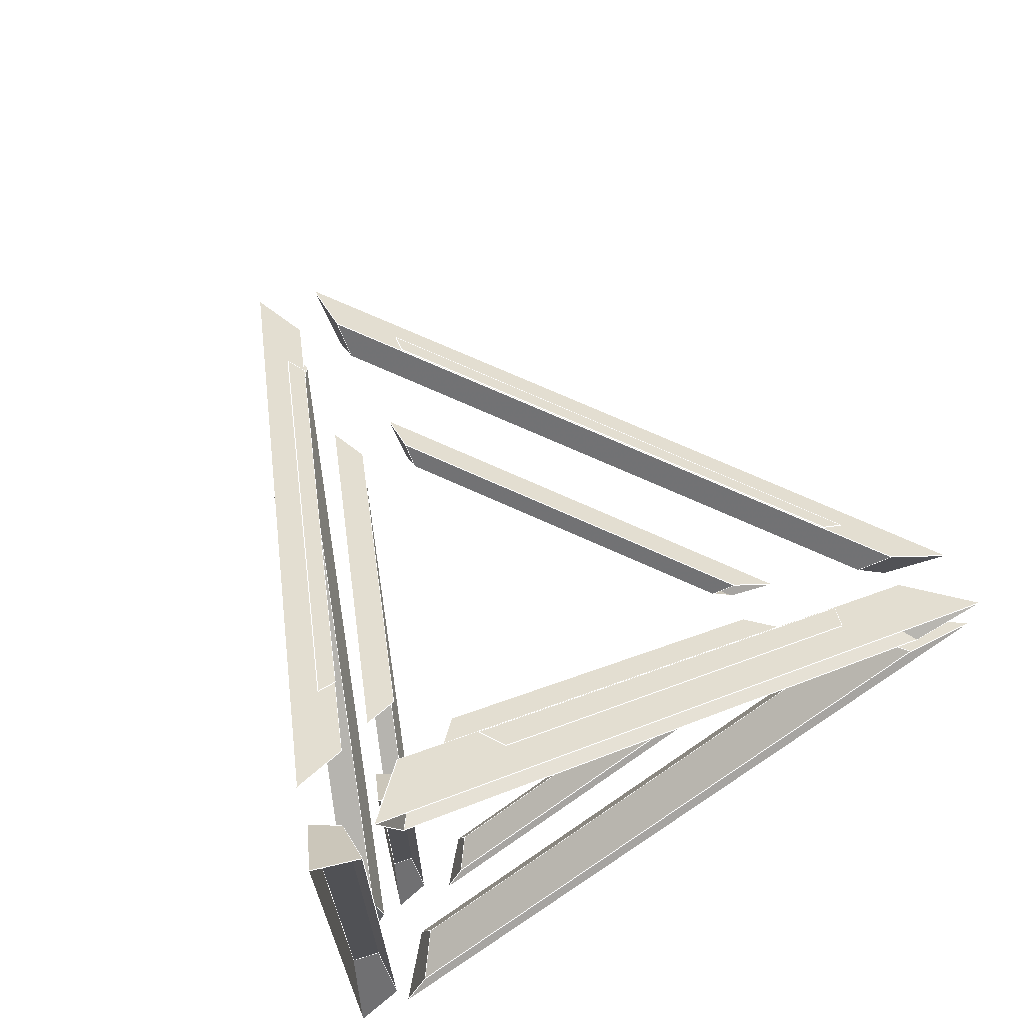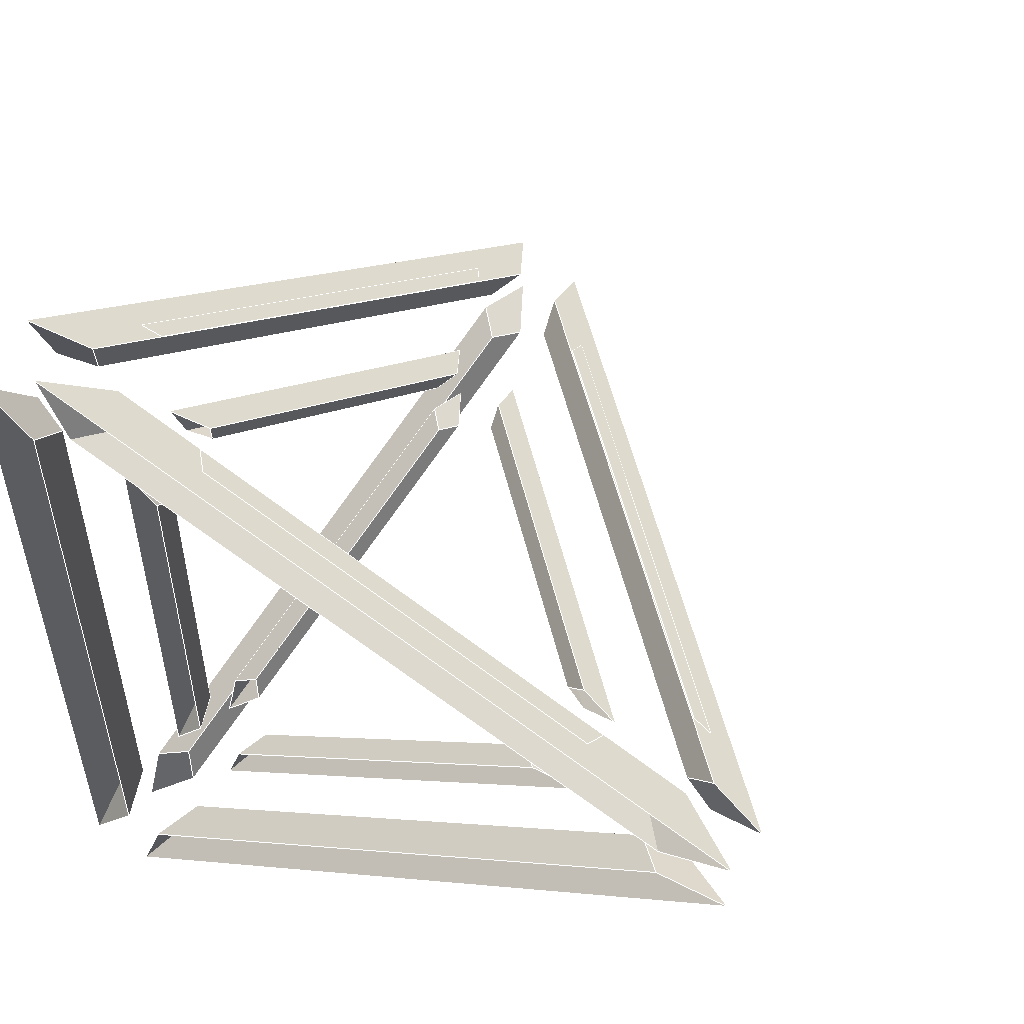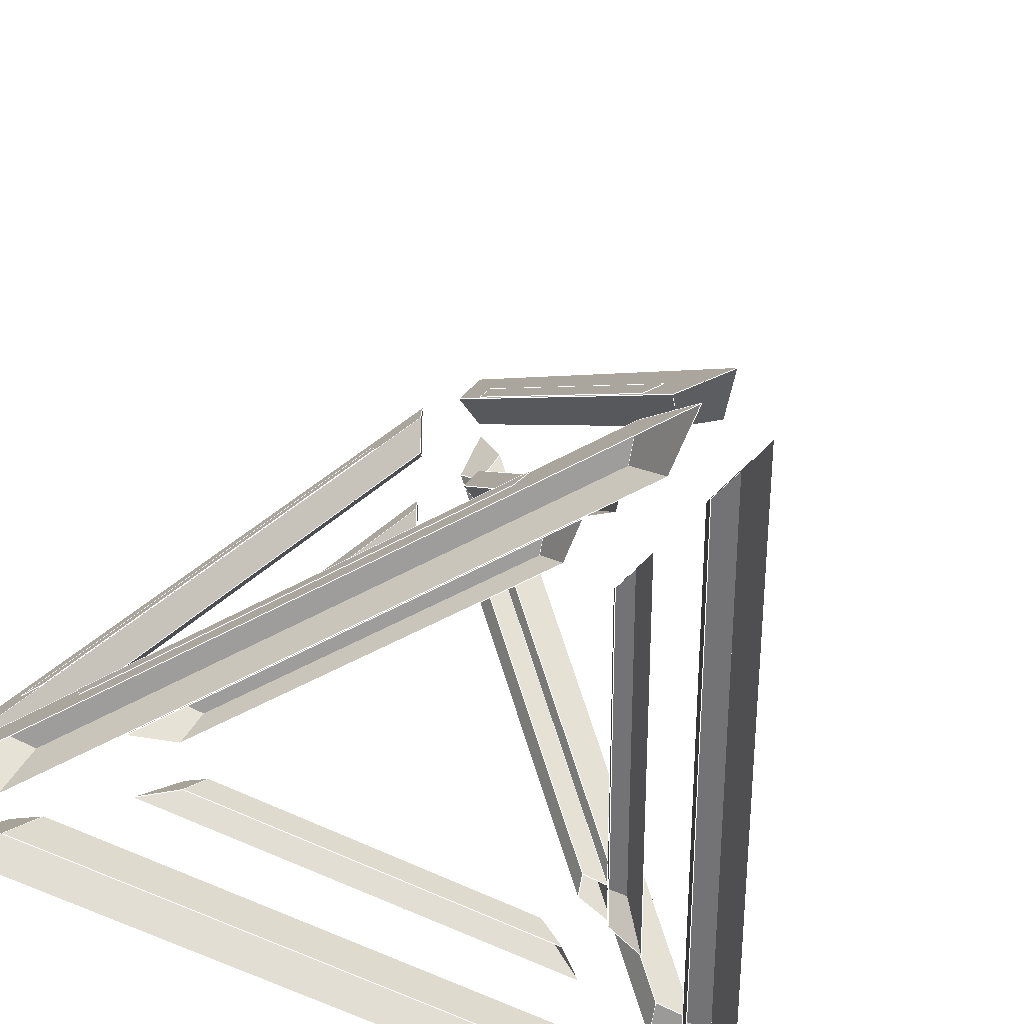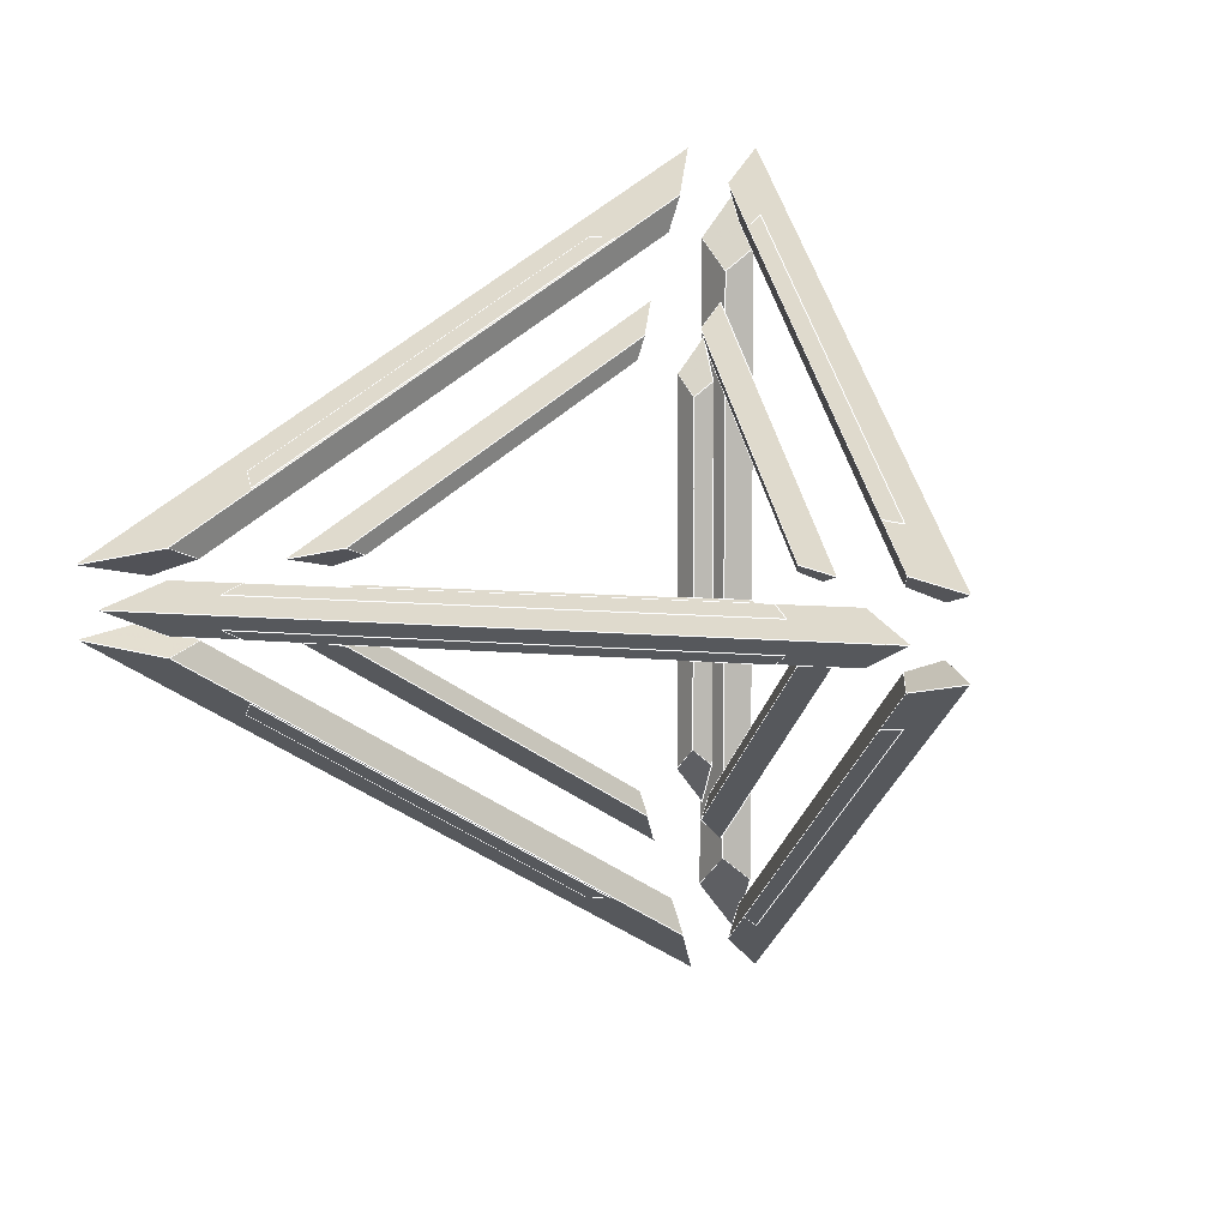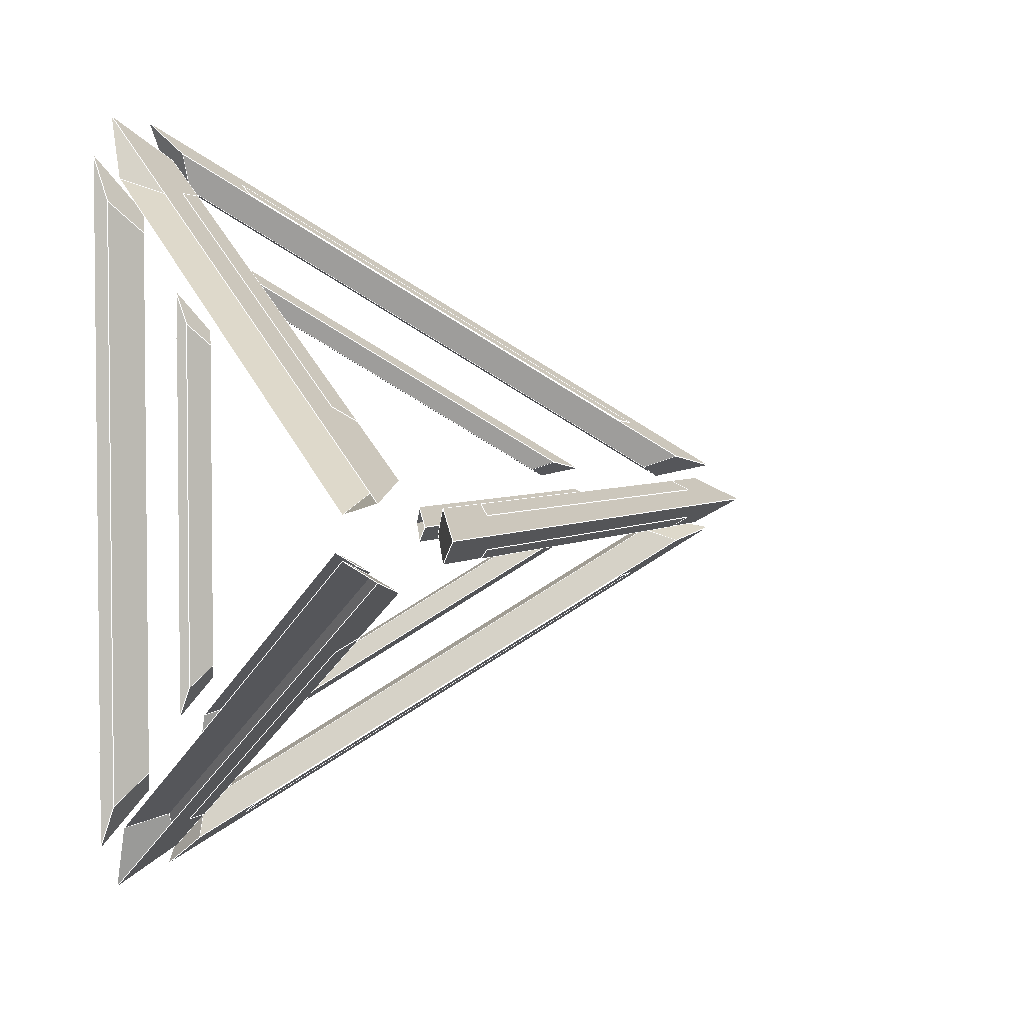
<metadata>
{"format":"obj","ext":"obj","renderer":"f3d","projection":"perspective","resolution":1024,"background":"white","views":[{"elev":69.2,"azim":-28.7,"up":"+Z"},{"elev":52.9,"azim":23.4,"up":"+Z"},{"elev":-55.0,"azim":60.3,"up":"+Y"},{"elev":6.6,"azim":146.4,"up":"+Z"},{"elev":3.5,"azim":61.5,"up":"+Z"}]}
</metadata>
<code>
v -5.9e-05 0.3852 0.04514
v -0.02019 0.3572 0.03352
v -0.0395 0.384 0.02237
v -0.01956 0.4376 0.03388
v -0.2203 -0.1017 0.3355
v -0.2275 -0.1212 0.394
v -0.01956 0.4376 0.03388
v -0.0395 0.384 0.02237
v -0.2275 -0.1212 0.394
v -0.1814 -0.1022 0.3593
v -5.9e-05 0.3852 0.04514
v -0.01956 0.4376 0.03388
v -0.2275 -0.1212 0.394
v -0.2203 -0.1017 0.3355
v -0.1873 -0.09199 0.323
v -0.1814 -0.1022 0.3593
v -0.1873 -0.09199 0.323
v -0.02019 0.3572 0.03352
v -5.9e-05 0.3852 0.04514
v -0.1814 -0.1022 0.3593
v -0.02019 0.3572 0.03352
v -0.1873 -0.09199 0.323
v -0.2203 -0.1017 0.3355
v -0.0395 0.384 0.02237
v -0.1443 -0.06166 0.25
v -0.1136 -0.04901 0.2268
v -0.006586 0.2387 0.04138
v -0.01956 0.2736 0.03388
v -0.1395 -0.04874 0.211
v -0.1443 -0.06166 0.25
v -0.01956 0.2736 0.03388
v -0.03283 0.2379 0.02623
v -0.1176 -0.04225 0.2027
v -0.1395 -0.04874 0.211
v -0.03283 0.2379 0.02623
v -0.01998 0.22 0.03364
v -0.1136 -0.04901 0.2268
v -0.1176 -0.04225 0.2027
v -0.01998 0.22 0.03364
v -0.006586 0.2387 0.04138
v -0.006586 0.2387 0.04138
v -0.01998 0.22 0.03364
v -0.03283 0.2379 0.02623
v -0.01956 0.2736 0.03388
v -0.2162 -0.09082 -0.3284
v -0.2229 -0.1087 -0.386
v -0.1773 -0.0912 -0.3522
v -0.1836 -0.08184 -0.3165
v -0.01956 0.4376 -0.03388
v -0.0395 0.384 -0.02237
v -0.02019 0.3572 -0.03352
v -5.9e-05 0.3852 -0.04514
v -0.1773 -0.0912 -0.3522
v -0.2229 -0.1087 -0.386
v -0.01956 0.4376 -0.03388
v -5.9e-05 0.3852 -0.04514
v -0.2229 -0.1087 -0.386
v -0.2162 -0.09082 -0.3284
v -0.0395 0.384 -0.02237
v -0.01956 0.4376 -0.03388
v -0.1836 -0.08184 -0.3165
v -0.02019 0.3572 -0.03352
v -0.0395 0.384 -0.02237
v -0.2162 -0.09082 -0.3284
v -0.02019 0.3572 -0.03352
v -0.1836 -0.08184 -0.3165
v -0.1773 -0.0912 -0.3522
v -5.9e-05 0.3852 -0.04514
v 0.3945 -0.09393 -0.02325
v 0.4485 -0.1125 0
v 0.3945 -0.09393 0.02325
v 0.3664 -0.08432 0
v 0.4485 -0.1125 0
v 0.3945 -0.09393 -0.02325
v 0.03913 0.3835 -0.02325
v 0.03913 0.4376 0
v 0.3945 -0.09393 0.02325
v 0.4485 -0.1125 0
v 0.03913 0.4376 0
v 0.03913 0.3835 0.02325
v 0.03913 0.3835 0.02325
v 0.03913 0.4376 0
v 0.03913 0.3835 -0.02325
v 0.03913 0.3555 0
v 0.03913 0.3555 0
v 0.3664 -0.08432 0
v 0.3945 -0.09393 0.02325
v 0.03913 0.3835 0.02325
v 0.3664 -0.08432 0
v 0.03913 0.3555 0
v 0.03913 0.3835 -0.02325
v 0.3945 -0.09393 -0.02325
v -0.01956 0.2736 -0.03388
v -0.03283 0.2379 -0.02623
v -0.01998 0.22 -0.03364
v -0.006586 0.2387 -0.04138
v -0.1111 -0.04225 -0.2225
v -0.1414 -0.0539 -0.2449
v -0.01956 0.2736 -0.03388
v -0.006586 0.2387 -0.04138
v -0.1414 -0.0539 -0.2449
v -0.137 -0.04199 -0.2066
v -0.03283 0.2379 -0.02623
v -0.01956 0.2736 -0.03388
v -0.137 -0.04199 -0.2066
v -0.1153 -0.03602 -0.1987
v -0.01998 0.22 -0.03364
v -0.03283 0.2379 -0.02623
v -0.1153 -0.03602 -0.1987
v -0.1111 -0.04225 -0.2225
v -0.006586 0.2387 -0.04138
v -0.01998 0.22 -0.03364
v 0.23 -0.03751 0
v 0.2486 -0.04391 0.01547
v 0.03913 0.2376 0.01547
v 0.03913 0.2189 0
v 0.2486 -0.04391 -0.01547
v 0.23 -0.03751 0
v 0.03913 0.2189 0
v 0.03913 0.2376 -0.01547
v 0.2846 -0.05625 0
v 0.2486 -0.04391 -0.01547
v 0.03913 0.2376 -0.01547
v 0.03913 0.2736 0
v 0.2486 -0.04391 0.01547
v 0.2846 -0.05625 0
v 0.03913 0.2736 0
v 0.03913 0.2376 0.01547
v 0.03913 0.2376 0.01547
v 0.03913 0.2736 0
v 0.03913 0.2376 -0.01547
v 0.03913 0.2189 0
v -0.2298 -0.1274 -0.307
v -0.2041 -0.137 -0.2847
v -0.2041 -0.1759 -0.3169
v -0.2479 -0.1759 -0.3683
v -0.2041 -0.137 0.2786
v -0.2298 -0.1274 0.3004
v -0.2479 -0.1759 0.3606
v -0.2041 -0.1759 0.3102
v -0.2041 -0.1759 -0.3169
v -0.2041 -0.137 -0.2847
v -0.2041 -0.137 0.2786
v -0.2041 -0.1759 0.3102
v -0.2041 -0.137 -0.2847
v -0.2298 -0.1274 -0.307
v -0.2298 -0.1274 0.3004
v -0.2041 -0.137 0.2786
v -0.2298 -0.1274 -0.307
v -0.2479 -0.1759 -0.3683
v -0.2479 -0.1759 0.3606
v -0.2298 -0.1274 0.3004
v -0.1449 -0.127 0.3489
v -0.1883 -0.1759 0.3949
v 0.4408 -0.1759 0.0317
v 0.3785 -0.127 0.0467
v -0.1386 -0.137 0.3142
v -0.1449 -0.127 0.3489
v 0.3785 -0.127 0.0467
v 0.3451 -0.137 0.03499
v -0.166 -0.1759 0.33
v -0.1386 -0.137 0.3142
v 0.3451 -0.137 0.03499
v 0.3728 -0.1759 0.01896
v 0.3785 -0.127 0.0467
v 0.4408 -0.1759 0.0317
v 0.3728 -0.1759 0.01896
v 0.3451 -0.137 0.03499
v -0.1449 -0.127 0.3489
v -0.1386 -0.137 0.3142
v -0.166 -0.1759 0.33
v -0.1883 -0.1759 0.3949
v -0.1649 -0.117 -0.2221
v -0.1529 -0.08479 -0.1813
v -0.1358 -0.09116 -0.1665
v -0.1358 -0.117 -0.1879
v -0.1649 -0.117 0.2173
v -0.1358 -0.117 0.1838
v -0.1358 -0.09116 0.1628
v -0.1529 -0.08479 0.1773
v -0.1358 -0.117 -0.1879
v -0.1358 -0.09116 -0.1665
v -0.1358 -0.09116 0.1628
v -0.1358 -0.117 0.1838
v -0.1358 -0.09116 -0.1665
v -0.1529 -0.08479 -0.1813
v -0.1529 -0.08479 0.1773
v -0.1358 -0.09116 0.1628
v -0.1529 -0.08479 -0.1813
v -0.1649 -0.117 -0.2221
v -0.1649 -0.117 0.2173
v -0.1529 -0.08479 0.1773
v -0.07681 -0.08451 0.2208
v -0.1057 -0.117 0.2514
v 0.2735 -0.117 0.03251
v 0.232 -0.08451 0.04249
v -0.07264 -0.09116 0.1978
v -0.07681 -0.08451 0.2208
v 0.232 -0.08451 0.04249
v 0.2098 -0.09116 0.03469
v -0.09084 -0.117 0.2083
v -0.07264 -0.09116 0.1978
v 0.2098 -0.09116 0.03469
v 0.2283 -0.117 0.02403
v 0.232 -0.08451 0.04249
v 0.2735 -0.117 0.03251
v 0.2283 -0.117 0.02403
v 0.2098 -0.09116 0.03469
v -0.07264 -0.09116 0.1978
v -0.09084 -0.117 0.2083
v -0.1057 -0.117 0.2514
v -0.07681 -0.08451 0.2208
v -0.09444 -0.117 -0.2104
v -0.07586 -0.09116 -0.1996
v -0.08031 -0.08451 -0.2228
v -0.1099 -0.117 -0.2539
v -0.1099 -0.117 -0.2539
v -0.08031 -0.08451 -0.2228
v 0.232 -0.08451 -0.04249
v 0.2735 -0.117 -0.03251
v 0.2283 -0.117 -0.02403
v 0.2735 -0.117 -0.03251
v 0.232 -0.08451 -0.04249
v 0.2098 -0.09116 -0.03469
v -0.07586 -0.09116 -0.1996
v -0.09444 -0.117 -0.2104
v 0.2283 -0.117 -0.02403
v 0.2098 -0.09116 -0.03469
v -0.08031 -0.08451 -0.2228
v -0.07586 -0.09116 -0.1996
v 0.2098 -0.09116 -0.03469
v 0.232 -0.08451 -0.04249
v -0.1439 -0.137 -0.3173
v -0.1505 -0.127 -0.3521
v -0.195 -0.1759 -0.3988
v -0.1718 -0.1759 -0.3334
v -0.1439 -0.137 -0.3173
v -0.1718 -0.1759 -0.3334
v 0.3728 -0.1759 -0.01896
v 0.3451 -0.137 -0.03499
v -0.195 -0.1759 -0.3988
v -0.1505 -0.127 -0.3521
v 0.3785 -0.127 -0.0467
v 0.4408 -0.1759 -0.0317
v 0.3728 -0.1759 -0.01896
v 0.4408 -0.1759 -0.0317
v 0.3785 -0.127 -0.0467
v 0.3451 -0.137 -0.03499
v -0.1505 -0.127 -0.3521
v -0.1439 -0.137 -0.3173
v 0.3451 -0.137 -0.03499
v 0.3785 -0.127 -0.0467
v -0.07217 -0.1281 0.3084
v -0.05854 -0.1489 0.3095
v 0.2926 -0.1489 0.1068
v 0.2992 -0.1281 0.094
v 0.3031 -0.1281 -0.09169
v 0.2973 -0.1489 -0.104
v -0.05381 -0.1489 -0.3067
v -0.06817 -0.1281 -0.3061
v 0.3715 -0.04038 -0.01455
v 0.3536 -0.03681 -0.02337
v 0.08273 0.3271 -0.02337
v 0.08514 0.3447 -0.01441
v 0.3536 -0.03681 0.02337
v 0.3715 -0.04038 0.01455
v 0.08528 0.3457 0.0139
v 0.08273 0.3271 0.02337
v -0.1565 -0.03681 -0.3179
v -0.1732 -0.04038 -0.329
v -0.0306 0.3457 -0.0808
v -0.02113 0.3271 -0.08333
v -0.1983 -0.04038 -0.3145
v -0.197 -0.03681 -0.2945
v -0.0616 0.3271 -0.05996
v -0.05505 0.3447 -0.06653
v -0.197 -0.03681 0.2945
v -0.1983 -0.04038 0.3145
v -0.05467 0.3457 0.0669
v -0.0616 0.3271 0.05996
v -0.1732 -0.04038 0.329
v -0.1565 -0.03681 0.3179
v -0.02113 0.3271 0.08333
v -0.03009 0.3447 0.08094
v -0.231 -0.1281 -0.2167
v -0.2387 -0.1489 -0.2054
v -0.2387 -0.1489 0.2
v -0.231 -0.1281 0.2121
f 1 2 3
f 1 3 4
f 5 6 7
f 5 7 8
f 9 10 11
f 9 11 12
f 13 14 15
f 13 15 16
f 17 18 19
f 17 19 20
f 21 22 23
f 21 23 24
f 25 26 27
f 25 27 28
f 29 30 31
f 29 31 32
f 33 34 35
f 33 35 36
f 37 38 39
f 37 39 40
f 41 42 43
f 41 43 44
f 45 46 47
f 45 47 48
f 49 50 51
f 49 51 52
f 53 54 55
f 53 55 56
f 57 58 59
f 57 59 60
f 61 62 63
f 61 63 64
f 65 66 67
f 65 67 68
f 69 70 71
f 69 71 72
f 73 74 75
f 73 75 76
f 77 78 79
f 77 79 80
f 81 82 83
f 81 83 84
f 85 86 87
f 85 87 88
f 89 90 91
f 89 91 92
f 93 94 95
f 93 95 96
f 97 98 99
f 97 99 100
f 101 102 103
f 101 103 104
f 105 106 107
f 105 107 108
f 109 110 111
f 109 111 112
f 113 114 115
f 113 115 116
f 117 118 119
f 117 119 120
f 121 122 123
f 121 123 124
f 125 126 127
f 125 127 128
f 129 130 131
f 129 131 132
f 133 134 135
f 133 135 136
f 137 138 139
f 137 139 140
f 141 142 143
f 141 143 144
f 145 146 147
f 145 147 148
f 149 150 151
f 149 151 152
f 153 154 155
f 153 155 156
f 157 158 159
f 157 159 160
f 161 162 163
f 161 163 164
f 165 166 167
f 165 167 168
f 169 170 171
f 169 171 172
f 173 174 175
f 173 175 176
f 177 178 179
f 177 179 180
f 181 182 183
f 181 183 184
f 185 186 187
f 185 187 188
f 189 190 191
f 189 191 192
f 193 194 195
f 193 195 196
f 197 198 199
f 197 199 200
f 201 202 203
f 201 203 204
f 205 206 207
f 205 207 208
f 209 210 211
f 209 211 212
f 213 214 215
f 213 215 216
f 217 218 219
f 217 219 220
f 221 222 223
f 221 223 224
f 225 226 227
f 225 227 228
f 229 230 231
f 229 231 232
f 233 234 235
f 233 235 236
f 237 238 239
f 237 239 240
f 241 242 243
f 241 243 244
f 245 246 247
f 245 247 248
f 249 250 251
f 249 251 252
f 253 254 255
f 253 255 256
f 257 258 259
f 257 259 260
f 261 262 263
f 261 263 264
f 265 266 267
f 265 267 268
f 269 270 271
f 269 271 272
f 273 274 275
f 273 275 276
f 277 278 279
f 277 279 280
f 281 282 283
f 281 283 284
f 285 286 287
f 285 287 288
l 285 288
l 41 42
l 23 24
l 250 251
l 258 259
l 206 207
l 250 249
l 227 231
l 131 130
l 249 252
l 250 238
l 105 101
l 145 148
l 189 185
l 205 208
l 110 111
l 249 241
l 126 125
l 148 144
l 190 191
l 212 211
l 283 284
l 30 44
l 185 181
l 112 111
l 30 44
l 257 258
l 245 251
l 87 88
l 170 171
l 191 184
l 64 63
l 23 13
l 250 238
l 266 267
l 24 21
l 246 252
l 109 112
l 275 276
l 88 82
l 226 230
l 166 165
l 189 185
l 20 13
l 12 13
l 145 148
l 88 90
l 87 88
l 19 12
l 12 13
l 279 280
l 169 172
l 24 21
l 282 281
l 64 63
l 266 265
l 188 192
l 101 104
l 185 188
l 149 152
l 181 184
l 38 42
l 250 251
l 222 232
l 64 57
l 129 130
l 34 43
l 253 256
l 149 145
l 246 245
l 184 188
l 41 44
l 189 192
l 238 245
l 253 254
l 262 261
l 257 260
l 265 268
l 152 151
l 262 263
l 209 208
l 23 13
l 126 130
l 109 112
l 210 207
l 232 231
l 282 283
l 152 151
l 91 82
l 168 167
l 132 131
l 57 67
l 125 129
l 92 89
l 43 42
l 126 130
l 22 23
l 209 208
l 101 110
l 141 150
l 66 65
l 78 82
l 264 261
l 129 132
l 92 91
l 44 43
l 270 269
l 65 68
l 34 38
l 230 229
l 105 108
l 105 108
l 41 42
l 188 192
l 226 230
l 211 206
l 141 144
l 212 205
l 211 210
l 19 12
l 89 90
l 227 231
l 64 66
l 148 152
l 149 150
l 284 281
l 212 211
l 232 231
l 166 165
l 60 63
l 109 105
l 65 68
l 145 141
l 222 232
l 57 60
l 87 89
l 131 130
l 37 38
l 43 42
l 108 112
l 57 60
l 129 130
l 122 118
l 24 12
l 67 66
l 122 126
l 168 167
l 38 42
l 19 20
l 185 188
l 287 288
l 190 181
l 241 238
l 37 41
l 169 165
l 20 13
l 30 37
l 208 207
l 118 132
l 190 189
l 274 273
l 149 152
l 145 141
l 212 209
l 92 91
l 22 20
l 101 104
l 226 217
l 271 272
l 125 118
l 151 144
l 229 232
l 241 246
l 78 87
l 23 24
l 184 188
l 89 90
l 24 12
l 109 110
l 129 132
l 205 208
l 185 181
l 269 272
l 170 171
l 22 20
l 88 82
l 251 252
l 249 241
l 148 152
l 276 273
l 259 260
l 169 172
l 22 21
l 92 78
l 189 192
l 206 205
l 66 65
l 21 19
l 104 111
l 191 192
l 229 232
l 90 91
l 166 167
l 88 90
l 34 43
l 267 268
l 270 271
l 92 89
l 30 34
l 92 78
l 125 129
l 274 275
l 64 66
l 148 144
l 254 255
l 104 108
l 209 210
l 110 111
l 278 277
l 67 68
l 222 227
l 172 166
l 263 264
l 78 87
l 169 165
l 230 231
l 19 20
l 104 108
l 132 131
l 209 210
l 67 66
l 60 68
l 22 21
l 286 287
l 251 252
l 212 209
l 226 227
l 122 131
l 230 229
l 44 43
l 108 112
l 67 68
l 91 82
l 255 256
l 63 65
l 87 89
l 149 150
l 230 231
l 90 91
l 217 222
l 245 251
l 60 63
l 22 23
l 278 279
l 277 280
l 229 217
l 104 111
l 229 217
l 78 82
l 165 168
l 169 170
l 118 132
l 191 192
l 170 168
l 246 252
l 57 67
l 172 171
l 249 252
l 250 249
l 37 41
l 170 168
l 150 151
l 169 170
l 165 168
l 206 205
l 190 189
l 63 65
l 285 286
l 122 131
l 64 57
l 112 111
l 171 167
l 212 205
l 149 145
l 41 44
l 21 19
l 208 207
l 60 68

</code>
